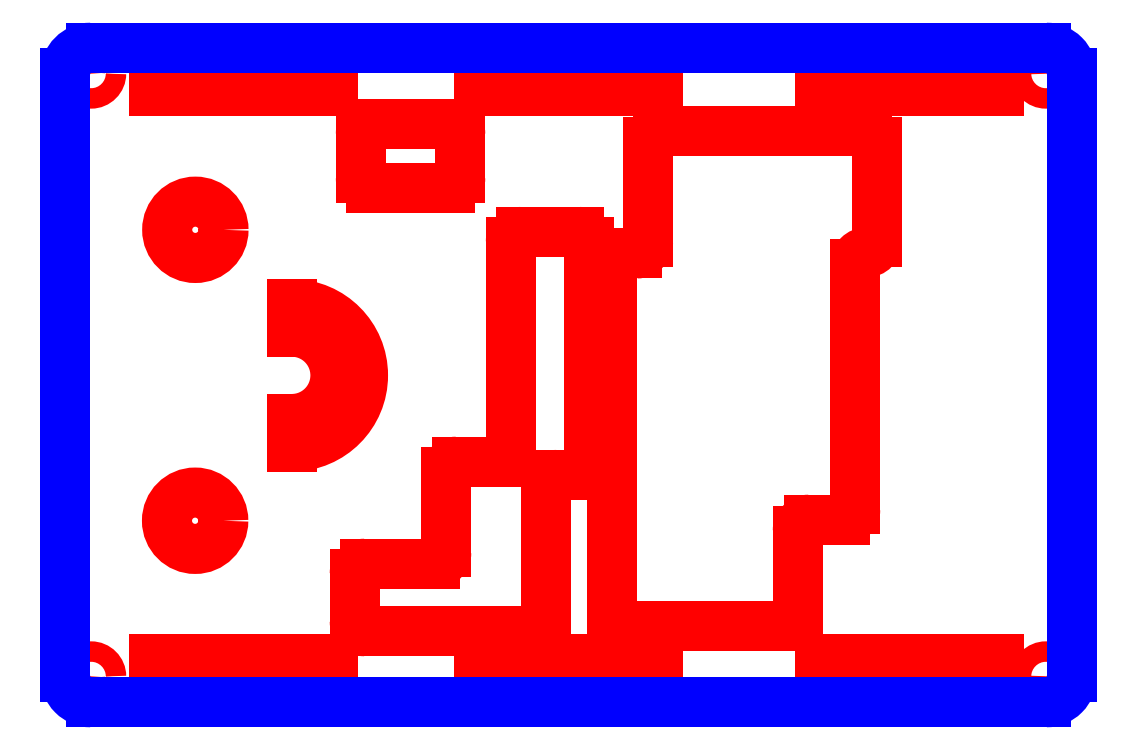
<metadata>
{"format":"dxf","ext":"dxf","renderer":"ezdxf+matplotlib","layout":"modelspace","background":"white","min_lineweight":24,"dpi":150}
</metadata>
<code>
0
SECTION
2
ENTITIES
0
CIRCLE
8
CUTOUTS
10
-52
20
-20.3
30
4.441e-15
40
3.925
210
0
220
0
230
1
0
CIRCLE
8
CUTOUTS
10
-51.97
20
20.22
30
-4.441e-15
40
3.925
210
0
220
0
230
1
0
CIRCLE
8
CUTOUTS
10
-66.5
20
42
30
0
40
1.425
210
0
220
0
230
1
0
CIRCLE
8
CUTOUTS
10
-66.5
20
-42
30
0
40
1.425
210
0
220
0
230
1
0
CIRCLE
8
CUTOUTS
10
66.5
20
-42
30
0
40
1.425
210
0
220
0
230
1
0
CIRCLE
8
CUTOUTS
10
66.5
20
42
30
0
40
1.425
210
0
220
0
230
1
0
LINE
8
CUTOUTS
10
6.075
20
-33.5
30
0
11
6.075
21
15.5
31
0
0
ARC
8
CUTOUTS
10
7.5
20
15.5
30
0
40
1.425
210
0
220
-0
230
1
50
90
51
180
0
LINE
8
CUTOUTS
10
7.5
20
16.93
30
0
11
9.5
21
16.93
31
0
0
ARC
8
CUTOUTS
10
9.5
20
18.5
30
0
40
1.575
210
-0
220
0
230
1
50
-90
51
0
0
LINE
8
CUTOUTS
10
11.08
20
18.5
30
0
11
11.08
21
32.5
31
0
0
ARC
8
CUTOUTS
10
12.5
20
32.5
30
0
40
1.425
210
0
220
-0
230
1
50
90
51
180
0
LINE
8
CUTOUTS
10
12.5
20
33.93
30
0
11
41.5
21
33.93
31
0
0
ARC
8
CUTOUTS
10
41.5
20
32.5
30
0
40
1.425
210
0
220
-0
230
1
50
0
51
90
0
LINE
8
CUTOUTS
10
42.93
20
32.5
30
0
11
42.93
21
18.5
31
0
0
ARC
8
CUTOUTS
10
41.5
20
18.5
30
0
40
1.425
210
-0
220
0
230
1
50
-90
51
0
0
ARC
8
CUTOUTS
10
41.5
20
15.5
30
0
40
1.575
210
0
220
-0
230
1
50
90
51
180
0
LINE
8
CUTOUTS
10
39.93
20
15.5
30
0
11
39.93
21
-18.73
31
0
0
ARC
8
CUTOUTS
10
38.5
20
-18.73
30
0
40
1.425
210
-0
220
0
230
1
50
-90
51
0
0
LINE
8
CUTOUTS
10
38.5
20
-20.15
30
0
11
33.5
21
-20.15
31
0
0
ARC
8
CUTOUTS
10
33.5
20
-21.73
30
0
40
1.575
210
0
220
-0
230
1
50
90
51
180
0
LINE
8
CUTOUTS
10
31.93
20
-21.73
30
0
11
31.93
21
-33.5
31
0
0
ARC
8
CUTOUTS
10
30.5
20
-33.5
30
0
40
1.425
210
-0
220
0
230
1
50
-90
51
0
0
LINE
8
CUTOUTS
10
30.5
20
-34.93
30
0
11
7.5
21
-34.93
31
0
0
ARC
8
CUTOUTS
10
7.5
20
-33.5
30
0
40
1.425
210
0
220
0
230
1
50
180
51
270
0
LINE
8
CUTOUTS
10
-27.5
20
34.93
30
0
11
-16.5
21
34.93
31
0
0
ARC
8
CUTOUTS
10
-16.5
20
33.5
30
0
40
1.425
210
0
220
-0
230
1
50
0
51
90
0
LINE
8
CUTOUTS
10
-15.08
20
33.5
30
0
11
-15.08
21
27.5
31
0
0
ARC
8
CUTOUTS
10
-16.5
20
27.5
30
0
40
1.425
210
-0
220
0
230
1
50
-90
51
0
0
LINE
8
CUTOUTS
10
-16.5
20
26.08
30
0
11
-27.5
21
26.08
31
0
0
ARC
8
CUTOUTS
10
-27.5
20
27.5
30
0
40
1.425
210
0
220
0
230
1
50
180
51
270
0
LINE
8
CUTOUTS
10
-28.93
20
27.5
30
0
11
-28.93
21
33.5
31
0
0
ARC
8
CUTOUTS
10
-27.5
20
33.5
30
0
40
1.425
210
0
220
-0
230
1
50
90
51
180
0
LINE
8
CUTOUTS
10
-15.6
20
-12.08
30
0
11
-9.61
21
-12.08
31
0
0
ARC
8
CUTOUTS
10
-9.61
20
-10.5
30
0
40
1.575
210
0
220
0
230
1
50
270
51
360
0
LINE
8
CUTOUTS
10
-8.035
20
-10.5
30
0
11
-8.035
21
18.5
31
0
0
ARC
8
CUTOUTS
10
-6.61
20
18.5
30
0
40
1.425
210
0
220
-0
230
1
50
90
51
180
0
LINE
8
CUTOUTS
10
-6.61
20
19.93
30
0
11
1.487
21
19.93
31
0
0
ARC
8
CUTOUTS
10
1.487
20
18.5
30
0
40
1.425
210
0
220
-0
230
1
50
0
51
90
0
LINE
8
CUTOUTS
10
2.912
20
18.5
30
0
11
2.912
21
-12.49
31
0
0
ARC
8
CUTOUTS
10
1.487
20
-12.49
30
0
40
1.425
210
0
220
0
230
1
50
-90
51
0
0
LINE
8
CUTOUTS
10
1.487
20
-13.91
30
0
11
-1.607
21
-13.91
31
0
0
ARC
8
CUTOUTS
10
-1.607
20
-15.49
30
0
40
1.575
210
0
220
-0
230
1
50
90
51
180
0
LINE
8
CUTOUTS
10
-3.182
20
-15.49
30
0
11
-3.182
21
-34.26
31
0
0
ARC
8
CUTOUTS
10
-4.607
20
-34.26
30
0
40
1.425
210
-0
220
0
230
1
50
-90
51
0
0
LINE
8
CUTOUTS
10
-4.607
20
-35.68
30
0
11
-28.35
21
-35.68
31
0
0
ARC
8
CUTOUTS
10
-28.35
20
-34.26
30
0
40
1.425
210
0
220
0
230
1
50
180
51
270
0
LINE
8
CUTOUTS
10
-29.77
20
-34.26
30
0
11
-29.77
21
-27.71
31
0
0
ARC
8
CUTOUTS
10
-28.35
20
-27.71
30
0
40
1.425
210
0
220
-0
230
1
50
90
51
180
0
LINE
8
CUTOUTS
10
-28.35
20
-26.28
30
0
11
-18.6
21
-26.28
31
0
0
ARC
8
CUTOUTS
10
-18.6
20
-24.71
30
0
40
1.575
210
0
220
0
230
1
50
-90
51
0
0
LINE
8
CUTOUTS
10
-17.02
20
-24.71
30
0
11
-17.02
21
-13.5
31
0
0
ARC
8
CUTOUTS
10
-15.6
20
-13.5
30
0
40
1.425
210
0
220
-0
230
1
50
90
51
180
0
ARC
8
CUTOUTS
10
-38.54
20
-0.04875
30
0
40
9.925
210
-0
220
0
230
1
50
-89.57
51
89.57
0
LINE
8
CUTOUTS
10
-38.47
20
-9.973
30
0
11
-38.47
21
-6.123
31
0
0
ARC
8
CUTOUTS
10
-38.54
20
-0.04875
30
0
40
6.075
210
-0
220
0
230
1
50
-89.29
51
89.29
0
LINE
8
CUTOUTS
10
-38.47
20
6.026
30
0
11
-38.47
21
9.876
31
0
0
LINE
8
CUTOUTS
10
12.43
20
42.53
30
0
11
12.43
21
39.58
31
0
0
LINE
8
CUTOUTS
10
12.43
20
39.58
30
0
11
-12.42
21
39.58
31
0
0
LINE
8
CUTOUTS
10
-12.42
20
39.58
30
0
11
-12.42
21
42.53
31
0
0
LINE
8
CUTOUTS
10
-12.42
20
42.53
30
0
11
12.43
21
42.53
31
0
0
LINE
8
CUTOUTS
10
-12.42
20
-39.58
30
0
11
12.43
21
-39.58
31
0
0
LINE
8
CUTOUTS
10
12.43
20
-39.58
30
0
11
12.43
21
-42.53
31
0
0
LINE
8
CUTOUTS
10
12.43
20
-42.53
30
0
11
-12.42
21
-42.53
31
0
0
LINE
8
CUTOUTS
10
-12.42
20
-42.53
30
0
11
-12.42
21
-39.58
31
0
0
LINE
8
CUTOUTS
10
59.93
20
42.52
30
0
11
59.93
21
39.57
31
0
0
LINE
8
CUTOUTS
10
59.93
20
39.57
30
0
11
35.08
21
39.57
31
0
0
LINE
8
CUTOUTS
10
35.08
20
39.57
30
0
11
35.08
21
42.52
31
0
0
LINE
8
CUTOUTS
10
35.08
20
42.52
30
0
11
59.93
21
42.52
31
0
0
LINE
8
CUTOUTS
10
35.08
20
-42.53
30
0
11
35.08
21
-39.58
31
0
0
LINE
8
CUTOUTS
10
35.08
20
-39.58
30
0
11
59.93
21
-39.58
31
0
0
LINE
8
CUTOUTS
10
59.93
20
-39.58
30
0
11
59.93
21
-42.53
31
0
0
LINE
8
CUTOUTS
10
59.93
20
-42.53
30
0
11
35.08
21
-42.53
31
0
0
LINE
8
CUTOUTS
10
-57.72
20
39.57
30
0
11
-57.72
21
42.52
31
0
0
LINE
8
CUTOUTS
10
-57.72
20
42.52
30
0
11
-32.87
21
42.52
31
0
0
LINE
8
CUTOUTS
10
-32.87
20
42.52
30
0
11
-32.87
21
39.57
31
0
0
LINE
8
CUTOUTS
10
-32.87
20
39.57
30
0
11
-57.72
21
39.57
31
0
0
LINE
8
CUTOUTS
10
-57.72
20
-39.58
30
0
11
-32.87
21
-39.58
31
0
0
LINE
8
CUTOUTS
10
-32.87
20
-39.58
30
0
11
-32.87
21
-42.53
31
0
0
LINE
8
CUTOUTS
10
-32.87
20
-42.53
30
0
11
-57.72
21
-42.53
31
0
0
LINE
8
CUTOUTS
10
-57.72
20
-42.53
30
0
11
-57.72
21
-39.58
31
0
0
ARC
8
PERIMETER
10
-66.5
20
42
30
0
40
3.575
210
0
220
0
230
1
50
90
51
180
0
LINE
8
PERIMETER
10
-70.07
20
42
30
0
11
-70.07
21
-42
31
0
0
ARC
8
PERIMETER
10
-66.5
20
-42
30
0
40
3.575
210
0
220
0
230
1
50
180
51
270
0
LINE
8
PERIMETER
10
-66.5
20
-45.58
30
0
11
66.5
21
-45.58
31
0
0
ARC
8
PERIMETER
10
66.5
20
-42
30
0
40
3.575
210
0
220
0
230
1
50
-90
51
0
0
LINE
8
PERIMETER
10
70.08
20
-42
30
0
11
70.08
21
42
31
0
0
ARC
8
PERIMETER
10
66.5
20
42
30
0
40
3.575
210
-0
220
0
230
1
50
0
51
90
0
LINE
8
PERIMETER
10
66.5
20
45.57
30
0
11
-66.5
21
45.58
31
0
0
ENDSEC
0
EOF

</code>
